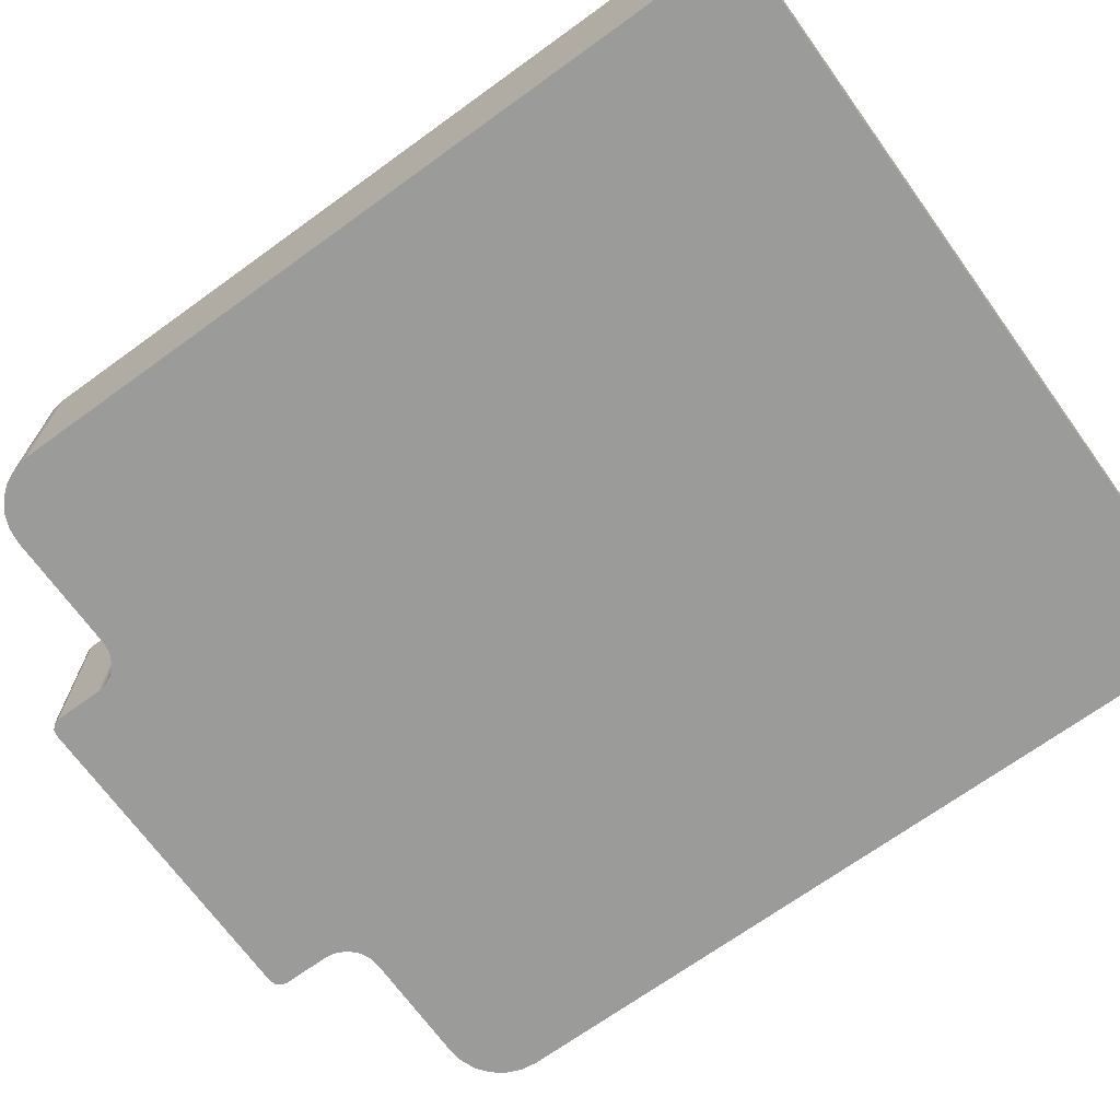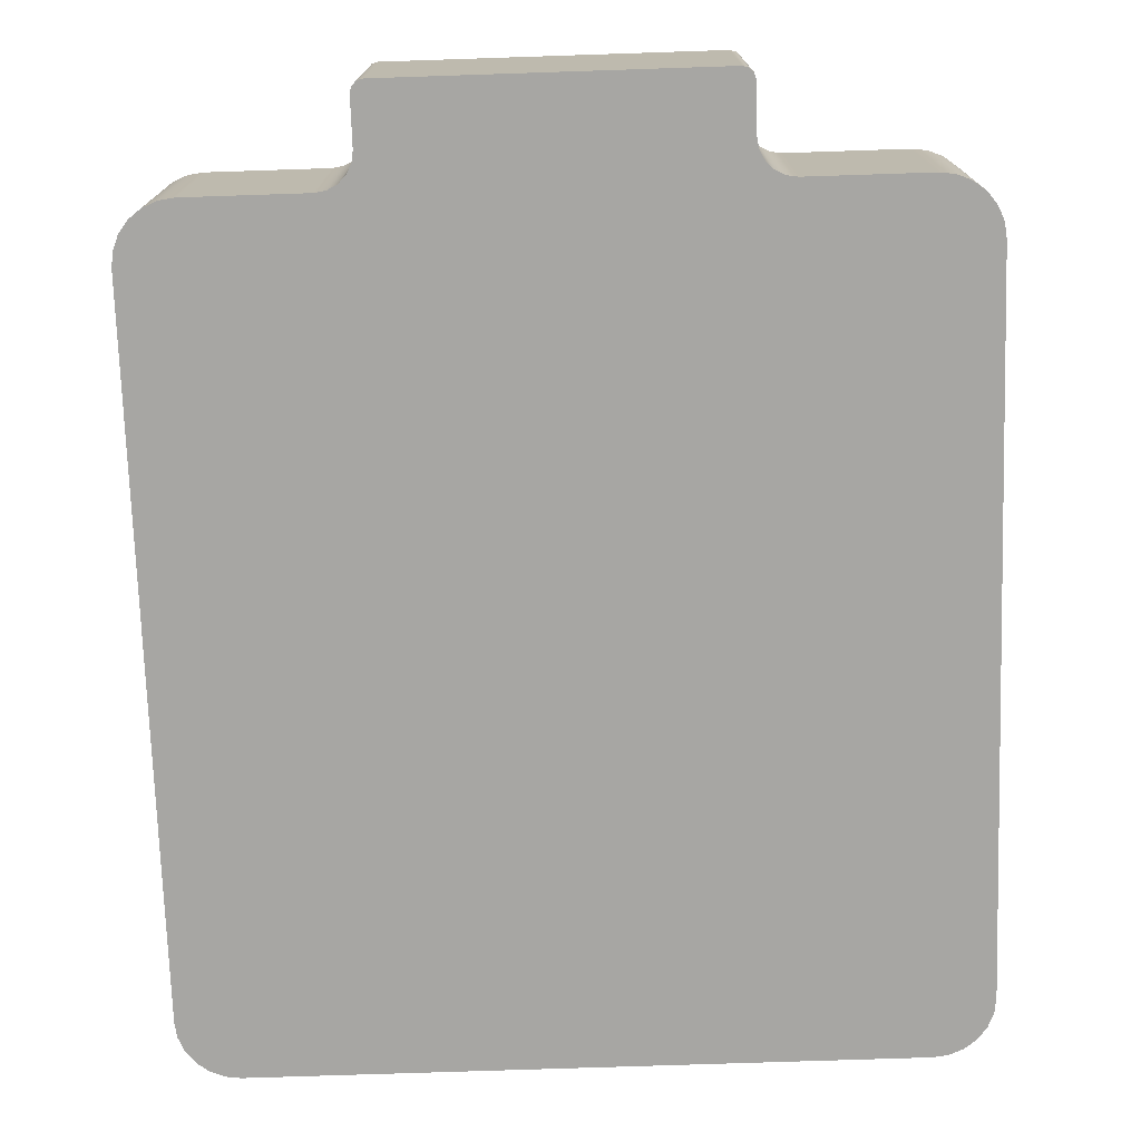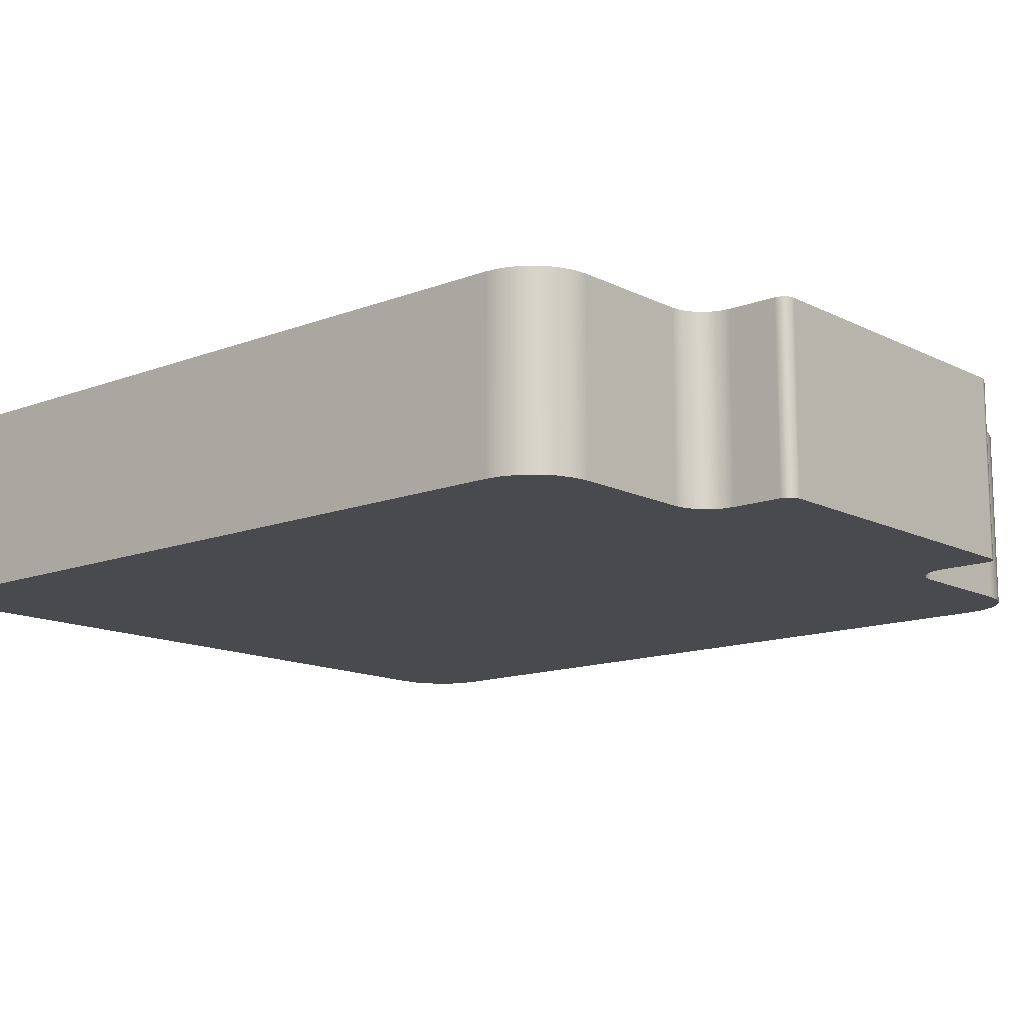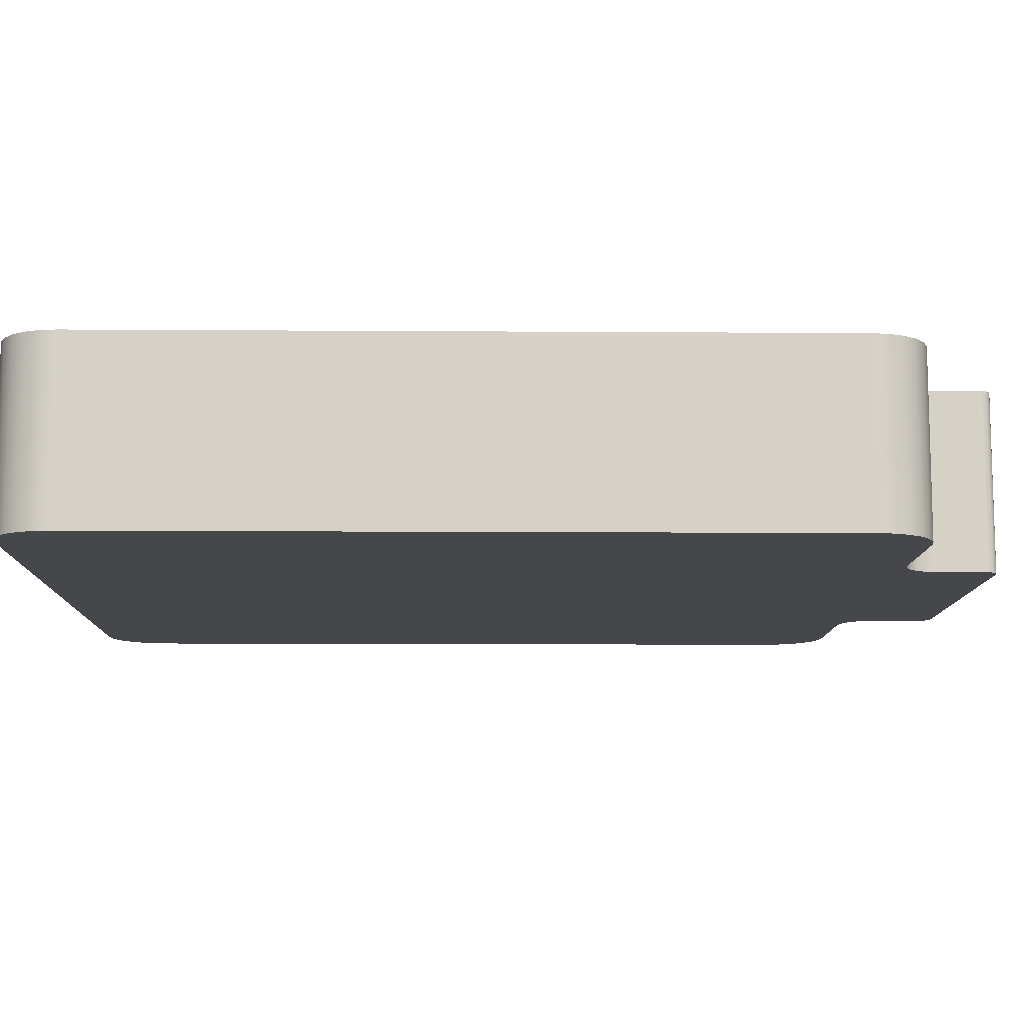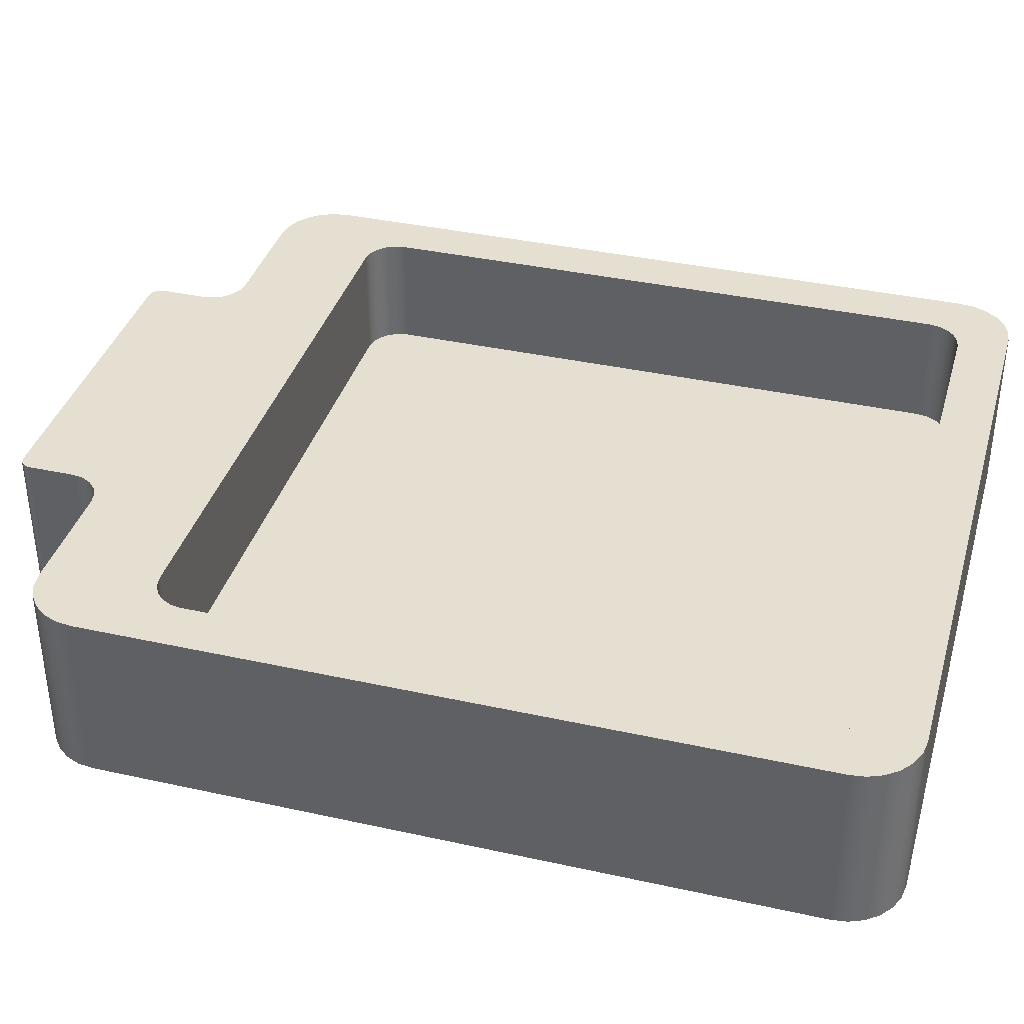
<metadata>
{"format":"obj","ext":"obj","renderer":"f3d","projection":"perspective","resolution":1024,"background":"white","views":[{"elev":-69.6,"azim":-54.1,"up":"+Y"},{"elev":-74.2,"azim":-178.1,"up":"+Y"},{"elev":-13.3,"azim":131.2,"up":"+Y"},{"elev":-10.5,"azim":89.0,"up":"+Y"},{"elev":37.4,"azim":-74.2,"up":"+Y"}]}
</metadata>
<code>
v -1.45 0 -4.2
v -1.45 0 -3.8
v -1.45 1.5 -3.8
v -1.45 1.5 -4.2
v -1.35 0 -4.3
v -1.4 0 -4.287
v -1.437 0 -4.25
v -1.45 0 -4.2
v -1.45 1.5 -4.2
v -1.437 1.5 -4.25
v -1.4 1.5 -4.287
v -1.35 1.5 -4.3
v 1.35 0 -4.3
v -1.35 0 -4.3
v -1.35 1.5 -4.3
v 1.35 1.5 -4.3
v 2.519 1.5 3.069
v -2.519 1.5 3.069
v -2.611 1.5 3.054
v -2.695 1.5 3.011
v -2.761 1.5 2.945
v -2.804 1.5 2.861
v -2.819 1.5 2.769
v -2.819 1.5 -2.269
v -2.804 1.5 -2.361
v -2.761 1.5 -2.445
v -2.695 1.5 -2.511
v -2.611 1.5 -2.554
v -2.519 1.5 -2.569
v 2.519 1.5 -2.569
v 2.611 1.5 -2.554
v 2.695 1.5 -2.511
v 2.761 1.5 -2.445
v 2.804 1.5 -2.361
v 2.819 1.5 -2.269
v 2.819 1.5 2.769
v 2.804 1.5 2.861
v 2.761 1.5 2.945
v 2.695 1.5 3.011
v 2.611 1.5 3.054
v 1.45 1.5 -3.8
v 1.45 1.5 -4.2
v 1.437 1.5 -4.25
v 1.4 1.5 -4.287
v 1.35 1.5 -4.3
v -1.35 1.5 -4.3
v -1.4 1.5 -4.287
v -1.437 1.5 -4.25
v -1.45 1.5 -4.2
v -1.45 1.5 -3.8
v -1.465 1.5 -3.707
v -1.507 1.5 -3.624
v -1.574 1.5 -3.557
v -1.657 1.5 -3.515
v -1.75 1.5 -3.5
v -2.75 1.5 -3.5
v -2.879 1.5 -3.483
v -3 1.5 -3.433
v -3.104 1.5 -3.354
v -3.183 1.5 -3.25
v -3.233 1.5 -3.129
v -3.25 1.5 -3
v -3.25 1.5 3
v -3.233 1.5 3.129
v -3.183 1.5 3.25
v -3.104 1.5 3.354
v -3 1.5 3.433
v -2.879 1.5 3.483
v -2.75 1.5 3.5
v 2.75 1.5 3.5
v 2.879 1.5 3.483
v 3 1.5 3.433
v 3.104 1.5 3.354
v 3.183 1.5 3.25
v 3.233 1.5 3.129
v 3.25 1.5 3
v 3.25 1.5 -3
v 3.233 1.5 -3.129
v 3.183 1.5 -3.25
v 3.104 1.5 -3.354
v 3 1.5 -3.433
v 2.879 1.5 -3.483
v 2.75 1.5 -3.5
v 1.75 1.5 -3.5
v 1.657 1.5 -3.515
v 1.574 1.5 -3.557
v 1.507 1.5 -3.624
v 1.465 1.5 -3.707
v -2.75 0 -3.5
v -2.879 0 -3.483
v -3 0 -3.433
v -3.104 0 -3.354
v -3.183 0 -3.25
v -3.233 0 -3.129
v -3.25 0 -3
v -3.25 1.5 -3
v -3.233 1.5 -3.129
v -3.183 1.5 -3.25
v -3.104 1.5 -3.354
v -3 1.5 -3.433
v -2.879 1.5 -3.483
v -2.75 1.5 -3.5
v -1.45 0 -3.8
v -1.465 0 -3.707
v -1.507 0 -3.624
v -1.574 0 -3.557
v -1.657 0 -3.515
v -1.75 0 -3.5
v -1.75 1.5 -3.5
v -1.657 1.5 -3.515
v -1.574 1.5 -3.557
v -1.507 1.5 -3.624
v -1.465 1.5 -3.707
v -1.45 1.5 -3.8
v -3.25 0 -3
v -3.25 0 3
v -3.25 1.5 3
v -3.25 1.5 -3
v 2.75 0 -3.5
v 1.75 0 -3.5
v 1.75 1.5 -3.5
v 2.75 1.5 -3.5
v 1.45 0 -3.8
v 1.45 0 -4.2
v 1.45 1.5 -4.2
v 1.45 1.5 -3.8
v 3.25 0 3
v 3.25 0 -3
v 3.25 1.5 -3
v 3.25 1.5 3
v 1.75 0 -3.5
v 1.657 0 -3.515
v 1.574 0 -3.557
v 1.507 0 -3.624
v 1.465 0 -3.707
v 1.45 0 -3.8
v 1.45 1.5 -3.8
v 1.465 1.5 -3.707
v 1.507 1.5 -3.624
v 1.574 1.5 -3.557
v 1.657 1.5 -3.515
v 1.75 1.5 -3.5
v 3.25 0 -3
v 3.233 0 -3.129
v 3.183 0 -3.25
v 3.104 0 -3.354
v 3 0 -3.433
v 2.879 0 -3.483
v 2.75 0 -3.5
v 2.75 1.5 -3.5
v 2.879 1.5 -3.483
v 3 1.5 -3.433
v 3.104 1.5 -3.354
v 3.183 1.5 -3.25
v 3.233 1.5 -3.129
v 3.25 1.5 -3
v -2.75 0 3.5
v 2.75 0 3.5
v 2.75 1.5 3.5
v -2.75 1.5 3.5
v -3.25 0 3
v -3.233 0 3.129
v -3.183 0 3.25
v -3.104 0 3.354
v -3 0 3.433
v -2.879 0 3.483
v -2.75 0 3.5
v -2.75 1.5 3.5
v -2.879 1.5 3.483
v -3 1.5 3.433
v -3.104 1.5 3.354
v -3.183 1.5 3.25
v -3.233 1.5 3.129
v -3.25 1.5 3
v -1.75 0 -3.5
v -2.75 0 -3.5
v -2.75 1.5 -3.5
v -1.75 1.5 -3.5
v 2.75 0 3.5
v 2.879 0 3.483
v 3 0 3.433
v 3.104 0 3.354
v 3.183 0 3.25
v 3.233 0 3.129
v 3.25 0 3
v 3.25 1.5 3
v 3.233 1.5 3.129
v 3.183 1.5 3.25
v 3.104 1.5 3.354
v 3 1.5 3.433
v 2.879 1.5 3.483
v 2.75 1.5 3.5
v 1.45 0 -4.2
v 1.45 0 -3.8
v 1.465 0 -3.707
v 1.507 0 -3.624
v 1.574 0 -3.557
v 1.657 0 -3.515
v 1.75 0 -3.5
v 2.75 0 -3.5
v 2.879 0 -3.483
v 3 0 -3.433
v 3.104 0 -3.354
v 3.183 0 -3.25
v 3.233 0 -3.129
v 3.25 0 -3
v 3.25 0 3
v 3.233 0 3.129
v 3.183 0 3.25
v 3.104 0 3.354
v 3 0 3.433
v 2.879 0 3.483
v 2.75 0 3.5
v -2.75 0 3.5
v -2.879 0 3.483
v -3 0 3.433
v -3.104 0 3.354
v -3.183 0 3.25
v -3.233 0 3.129
v -3.25 0 3
v -3.25 0 -3
v -3.233 0 -3.129
v -3.183 0 -3.25
v -3.104 0 -3.354
v -3 0 -3.433
v -2.879 0 -3.483
v -2.75 0 -3.5
v -1.75 0 -3.5
v -1.657 0 -3.515
v -1.574 0 -3.557
v -1.507 0 -3.624
v -1.465 0 -3.707
v -1.45 0 -3.8
v -1.45 0 -4.2
v -1.437 0 -4.25
v -1.4 0 -4.287
v -1.35 0 -4.3
v 1.35 0 -4.3
v 1.4 0 -4.287
v 1.437 0 -4.25
v 1.45 0 -4.2
v 1.437 0 -4.25
v 1.4 0 -4.287
v 1.35 0 -4.3
v 1.35 1.5 -4.3
v 1.4 1.5 -4.287
v 1.437 1.5 -4.25
v 1.45 1.5 -4.2
v 2.819 1.5 -2.269
v 2.804 1.5 -2.361
v 2.761 1.5 -2.445
v 2.695 1.5 -2.511
v 2.611 1.5 -2.554
v 2.519 1.5 -2.569
v 2.519 0.5 -2.569
v 2.611 0.5 -2.554
v 2.695 0.5 -2.511
v 2.761 0.5 -2.445
v 2.804 0.5 -2.361
v 2.819 0.5 -2.269
v -2.819 0.5 2.769
v -2.804 0.5 2.861
v -2.761 0.5 2.945
v -2.695 0.5 3.011
v -2.611 0.5 3.054
v -2.519 0.5 3.069
v 2.519 0.5 3.069
v 2.611 0.5 3.054
v 2.695 0.5 3.011
v 2.761 0.5 2.945
v 2.804 0.5 2.861
v 2.819 0.5 2.769
v 2.819 0.5 -2.269
v 2.804 0.5 -2.361
v 2.761 0.5 -2.445
v 2.695 0.5 -2.511
v 2.611 0.5 -2.554
v 2.519 0.5 -2.569
v -2.519 0.5 -2.569
v -2.611 0.5 -2.554
v -2.695 0.5 -2.511
v -2.761 0.5 -2.445
v -2.804 0.5 -2.361
v -2.819 0.5 -2.269
v 2.519 1.5 -2.569
v -2.519 1.5 -2.569
v -2.519 0.5 -2.569
v 2.519 0.5 -2.569
v -2.819 1.5 2.769
v -2.804 1.5 2.861
v -2.761 1.5 2.945
v -2.695 1.5 3.011
v -2.611 1.5 3.054
v -2.519 1.5 3.069
v -2.519 0.5 3.069
v -2.611 0.5 3.054
v -2.695 0.5 3.011
v -2.761 0.5 2.945
v -2.804 0.5 2.861
v -2.819 0.5 2.769
v -2.819 1.5 -2.269
v -2.819 1.5 2.769
v -2.819 0.5 2.769
v -2.819 0.5 -2.269
v -2.519 1.5 3.069
v 2.519 1.5 3.069
v 2.519 0.5 3.069
v -2.519 0.5 3.069
v 2.519 1.5 3.069
v 2.611 1.5 3.054
v 2.695 1.5 3.011
v 2.761 1.5 2.945
v 2.804 1.5 2.861
v 2.819 1.5 2.769
v 2.819 0.5 2.769
v 2.804 0.5 2.861
v 2.761 0.5 2.945
v 2.695 0.5 3.011
v 2.611 0.5 3.054
v 2.519 0.5 3.069
v -2.519 1.5 -2.569
v -2.611 1.5 -2.554
v -2.695 1.5 -2.511
v -2.761 1.5 -2.445
v -2.804 1.5 -2.361
v -2.819 1.5 -2.269
v -2.819 0.5 -2.269
v -2.804 0.5 -2.361
v -2.761 0.5 -2.445
v -2.695 0.5 -2.511
v -2.611 0.5 -2.554
v -2.519 0.5 -2.569
v 2.819 1.5 2.769
v 2.819 1.5 -2.269
v 2.819 0.5 -2.269
v 2.819 0.5 2.769
f 1 2 4
f 4 2 3
f 12 5 11
f 11 5 6
f 11 6 10
f 10 6 7
f 10 7 9
f 9 7 8
f 13 14 16
f 16 14 15
f 40 17 70
f 70 17 18
f 70 18 69
f 69 18 19
f 69 19 20
f 21 67 20
f 20 67 68
f 20 68 69
f 22 64 21
f 21 64 65
f 21 65 66
f 64 22 63
f 63 22 23
f 63 23 24
f 63 24 62
f 62 24 25
f 62 25 26
f 26 27 62
f 62 27 61
f 61 27 60
f 60 27 59
f 59 27 58
f 58 27 28
f 58 28 57
f 57 28 56
f 56 28 29
f 56 29 55
f 55 29 54
f 54 29 53
f 53 29 30
f 53 30 86
f 86 30 85
f 85 30 84
f 84 30 83
f 83 30 31
f 83 31 82
f 82 31 81
f 81 31 32
f 81 32 80
f 80 32 79
f 79 32 78
f 78 32 77
f 77 32 33
f 77 33 34
f 34 35 77
f 77 35 76
f 76 35 36
f 76 36 37
f 76 37 75
f 75 37 38
f 75 38 74
f 74 38 73
f 73 38 72
f 72 38 39
f 72 39 71
f 71 39 70
f 70 39 40
f 42 45 41
f 41 45 46
f 41 46 50
f 50 46 49
f 49 46 47
f 49 47 48
f 43 44 42
f 42 44 45
f 41 50 88
f 88 50 51
f 88 51 87
f 87 51 52
f 87 52 86
f 86 52 53
f 66 67 21
f 102 89 101
f 101 89 90
f 101 90 100
f 100 90 91
f 100 91 99
f 99 91 92
f 99 92 98
f 98 92 93
f 98 93 97
f 97 93 94
f 97 94 96
f 96 94 95
f 114 103 113
f 113 103 104
f 113 104 112
f 112 104 105
f 112 105 111
f 111 105 106
f 111 106 110
f 110 106 107
f 110 107 109
f 109 107 108
f 115 116 118
f 118 116 117
f 119 120 122
f 122 120 121
f 123 124 126
f 126 124 125
f 127 128 130
f 130 128 129
f 142 131 141
f 141 131 132
f 141 132 140
f 140 132 133
f 140 133 139
f 139 133 134
f 139 134 138
f 138 134 135
f 138 135 137
f 137 135 136
f 156 143 155
f 155 143 144
f 155 144 154
f 154 144 145
f 154 145 153
f 153 145 146
f 153 146 152
f 152 146 147
f 152 147 151
f 151 147 148
f 151 148 150
f 150 148 149
f 157 158 160
f 160 158 159
f 174 161 173
f 173 161 162
f 173 162 172
f 172 162 163
f 172 163 171
f 171 163 164
f 171 164 170
f 170 164 165
f 170 165 169
f 169 165 166
f 169 166 168
f 168 166 167
f 175 176 178
f 178 176 177
f 192 179 191
f 191 179 180
f 191 180 190
f 190 180 181
f 190 181 189
f 189 181 182
f 189 182 188
f 188 182 183
f 188 183 187
f 187 183 184
f 187 184 186
f 186 184 185
f 194 238 193
f 193 238 239
f 193 239 240
f 195 232 194
f 194 232 233
f 194 233 238
f 238 233 237
f 237 233 234
f 237 234 236
f 236 234 235
f 232 195 231
f 231 195 196
f 231 196 230
f 230 196 197
f 230 197 214
f 214 197 213
f 213 197 198
f 213 198 207
f 207 198 199
f 207 199 206
f 206 199 200
f 206 200 201
f 201 202 206
f 206 202 203
f 206 203 204
f 204 205 206
f 208 209 207
f 207 209 210
f 207 210 211
f 211 212 207
f 207 212 213
f 215 220 214
f 214 220 229
f 214 229 230
f 215 216 220
f 220 216 217
f 220 217 218
f 218 219 220
f 229 220 228
f 228 220 221
f 228 221 227
f 227 221 226
f 226 221 225
f 225 221 224
f 224 221 223
f 223 221 222
f 248 241 247
f 247 241 242
f 247 242 246
f 246 242 243
f 246 243 245
f 245 243 244
f 260 249 259
f 259 249 250
f 259 250 258
f 258 250 251
f 258 251 257
f 257 251 252
f 257 252 256
f 256 252 253
f 256 253 255
f 255 253 254
f 262 266 261
f 261 266 267
f 261 267 284
f 284 267 272
f 284 272 279
f 279 272 273
f 279 273 278
f 278 273 277
f 277 273 276
f 276 273 275
f 275 273 274
f 262 263 266
f 266 263 264
f 266 264 265
f 268 269 267
f 267 269 270
f 267 270 271
f 271 272 267
f 279 280 284
f 284 280 281
f 284 281 282
f 282 283 284
f 285 286 288
f 288 286 287
f 300 289 299
f 299 289 290
f 299 290 298
f 298 290 291
f 298 291 297
f 297 291 292
f 297 292 296
f 296 292 293
f 296 293 295
f 295 293 294
f 301 302 304
f 304 302 303
f 305 306 308
f 308 306 307
f 320 309 319
f 319 309 310
f 319 310 318
f 318 310 311
f 318 311 317
f 317 311 312
f 317 312 316
f 316 312 313
f 316 313 315
f 315 313 314
f 332 321 331
f 331 321 322
f 331 322 330
f 330 322 323
f 330 323 329
f 329 323 324
f 329 324 328
f 328 324 325
f 328 325 327
f 327 325 326
f 333 334 336
f 336 334 335

</code>
